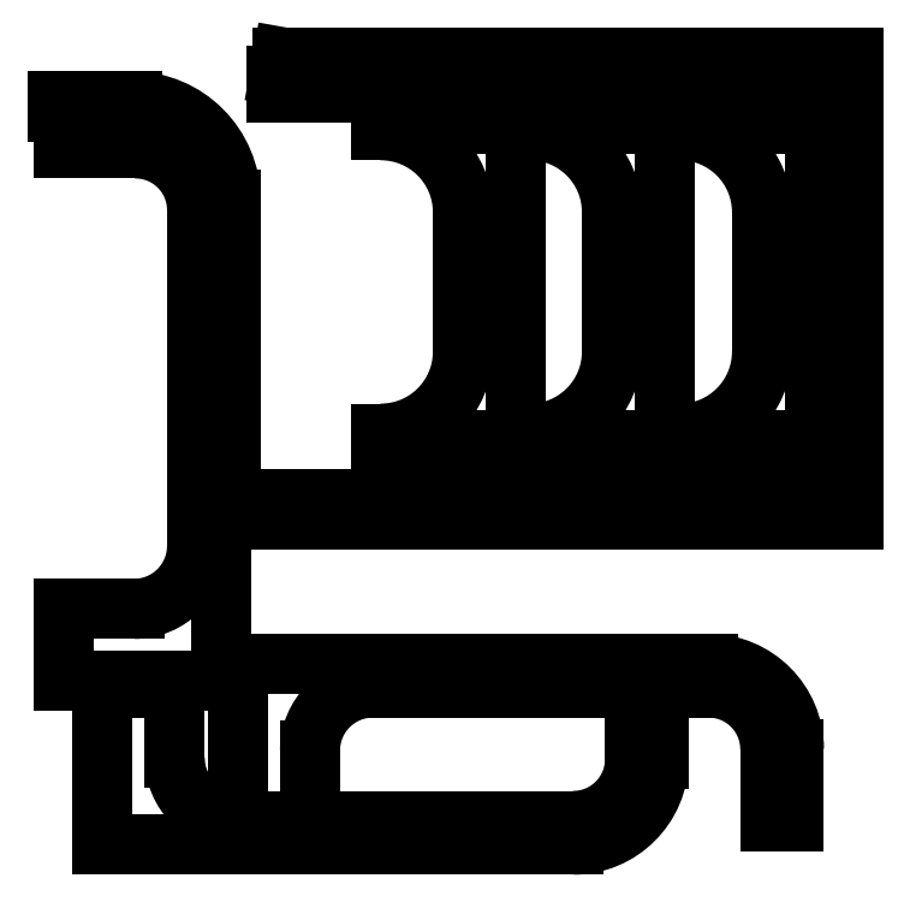
<metadata>
{"format":"dxf","ext":"dxf","renderer":"ezdxf+matplotlib","layout":"modelspace","background":"white","min_lineweight":24,"dpi":150}
</metadata>
<code>
0
SECTION
2
ENTITIES
0
LINE
8
0
10
334
20
1148
30
0
11
1150
21
1148
31
0
0
LINE
8
0
10
344
20
1201
30
0
11
1212
21
1201
31
0
0
ARC
8
0
10
1150
20
1118
30
0
40
30
50
0
51
90
0
LINE
8
0
10
247.5
20
498.2
30
0
11
1212
21
498.2
31
0
0
LINE
8
0
10
294.5
20
528.2
30
0
11
1150
21
528.2
31
0
0
LINE
8
0
10
1.288
20
1134
30
0
11
114.5
21
1134
31
0
0
LINE
8
0
10
1.288
20
1119
30
0
11
114.5
21
1119
31
0
0
LINE
8
0
10
1212
20
1201
30
0
11
1212
21
498.2
31
0
0
LINE
8
0
10
1180
20
1118
30
0
11
1180
21
558.2
31
0
0
ARC
8
0
10
1150
20
558.2
30
0
40
30
50
270
51
0
0
LINE
8
0
10
264.5
20
984.2
30
0
11
264.5
21
558.2
31
0
0
ARC
8
0
10
294.5
20
558.2
30
0
40
30
50
180
51
270
0
LINE
8
0
10
249.5
20
984.2
30
0
11
249.5
21
251.7
31
0
0
ARC
8
0
10
114.5
20
984.2
30
0
40
150
50
0
51
90
0
ARC
8
0
10
114.5
20
984.2
30
0
40
135
50
0
51
90
0
LINE
8
0
10
1.288
20
1134
30
0
11
1.288
21
1119
31
0
0
LINE
8
0
10
344
20
1201
30
0
11
339
21
1173
31
0
0
LINE
8
0
10
339
20
1173
30
0
11
334
21
1173
31
0
0
LINE
8
0
10
334
20
1173
30
0
11
334
21
1148
31
0
0
LINE
8
0
10
1154
20
619.4
30
0
11
1154
21
1099
31
0
0
LINE
8
0
10
1154
20
1099
30
0
11
948.9
21
1099
31
0
0
LINE
8
0
10
948.9
20
1099
30
0
11
948.9
21
1090
31
0
0
ARC
8
0
10
948.9
20
965.4
30
0
40
125
50
0
51
90
0
LINE
8
0
10
1074
20
965.4
30
0
11
1074
21
753.4
31
0
0
LINE
8
0
10
1154
20
619.4
30
0
11
948.9
21
619.4
31
0
0
LINE
8
0
10
948.9
20
619.4
30
0
11
948.9
21
628.4
31
0
0
ARC
8
0
10
948.9
20
753.4
30
0
40
125
50
270
51
0
0
LINE
8
0
10
925.3
20
619.4
30
0
11
925.3
21
1099
31
0
0
LINE
8
0
10
925.3
20
1099
30
0
11
720.3
21
1099
31
0
0
LINE
8
0
10
720.3
20
1099
30
0
11
720.3
21
1090
31
0
0
ARC
8
0
10
720.3
20
965.4
30
0
40
125
50
0
51
90
0
LINE
8
0
10
845.3
20
965.4
30
0
11
845.3
21
753.4
31
0
0
LINE
8
0
10
925.3
20
619.4
30
0
11
720.3
21
619.4
31
0
0
LINE
8
0
10
720.3
20
619.4
30
0
11
720.3
21
628.4
31
0
0
ARC
8
0
10
720.3
20
753.4
30
0
40
125
50
270
51
0
0
LINE
8
0
10
698.3
20
619.4
30
0
11
698.3
21
1099
31
0
0
LINE
8
0
10
698.3
20
1099
30
0
11
493.3
21
1099
31
0
0
LINE
8
0
10
493.3
20
1099
30
0
11
493.3
21
1090
31
0
0
ARC
8
0
10
493.3
20
965.4
30
0
40
125
50
0
51
90
0
LINE
8
0
10
618.3
20
965.4
30
0
11
618.3
21
753.4
31
0
0
LINE
8
0
10
698.3
20
619.4
30
0
11
493.3
21
619.4
31
0
0
LINE
8
0
10
493.3
20
619.4
30
0
11
493.3
21
628.4
31
0
0
ARC
8
0
10
493.3
20
753.4
30
0
40
125
50
270
51
0
0
ARC
8
0
10
275.4
20
134.9
30
0
40
96
50
180
51
270
0
LINE
8
0
10
179.4
20
134.9
30
0
11
179.4
21
242
31
0
0
LINE
8
0
10
69.39
20
2.855
30
0
11
69.39
21
242
31
0
0
LINE
8
0
10
69.39
20
2.855
30
0
11
786.4
21
2.855
31
0
0
LINE
8
0
10
275.4
20
38.85
30
0
11
786.4
21
38.85
31
0
0
LINE
8
0
10
916.4
20
132.9
30
0
11
916.4
21
242
31
0
0
LINE
8
0
10
880.4
20
132.9
30
0
11
880.4
21
242
31
0
0
ARC
8
0
10
786.4
20
132.9
30
0
40
130
50
270
51
0
0
ARC
8
0
10
786.4
20
132.9
30
0
40
94
50
270
51
0
0
LINE
8
0
10
69.39
20
242
30
0
11
179.4
21
242
31
0
0
LINE
8
0
10
385.4
20
38.85
30
0
11
385.4
21
146
31
0
0
LINE
8
0
10
275.4
20
35.62
30
0
11
275.4
21
278
31
0
0
ARC
8
0
10
481.4
20
146
30
0
40
96
50
90
51
180
0
LINE
8
0
10
275.4
20
278
30
0
11
992.4
21
278
31
0
0
LINE
8
0
10
1122
20
38.85
30
0
11
1122
21
148
31
0
0
LINE
8
0
10
1086
20
38.85
30
0
11
1086
21
148
31
0
0
ARC
8
0
10
992.4
20
148
30
0
40
130
50
0
51
90
0
ARC
8
0
10
992.4
20
148
30
0
40
94
50
0
51
90
0
LINE
8
0
10
1086
20
38.85
30
0
11
1122
21
38.85
31
0
0
LINE
8
0
10
992.4
20
242
30
0
11
481.4
21
242
31
0
0
ARC
8
0
10
117.5
20
457.7
30
0
40
96
50
270
51
0
0
LINE
8
0
10
117.5
20
361.7
30
0
11
10.31
21
361.7
31
0
0
LINE
8
0
10
249.5
20
251.7
30
0
11
10.31
21
251.7
31
0
0
LINE
8
0
10
213.5
20
457.7
30
0
11
213.5
21
968.7
31
0
0
LINE
8
0
10
119.5
20
1099
30
0
11
10.31
21
1099
31
0
0
LINE
8
0
10
119.5
20
1063
30
0
11
10.31
21
1063
31
0
0
ARC
8
0
10
119.5
20
968.7
30
0
40
130
50
0
51
90
0
ARC
8
0
10
119.5
20
968.7
30
0
40
94
50
0
51
90
0
LINE
8
0
10
10.31
20
251.7
30
0
11
10.31
21
361.7
31
0
0
LINE
8
0
10
10.31
20
1063
30
0
11
10.31
21
1099
31
0
0
ENDSEC
0
EOF

</code>
